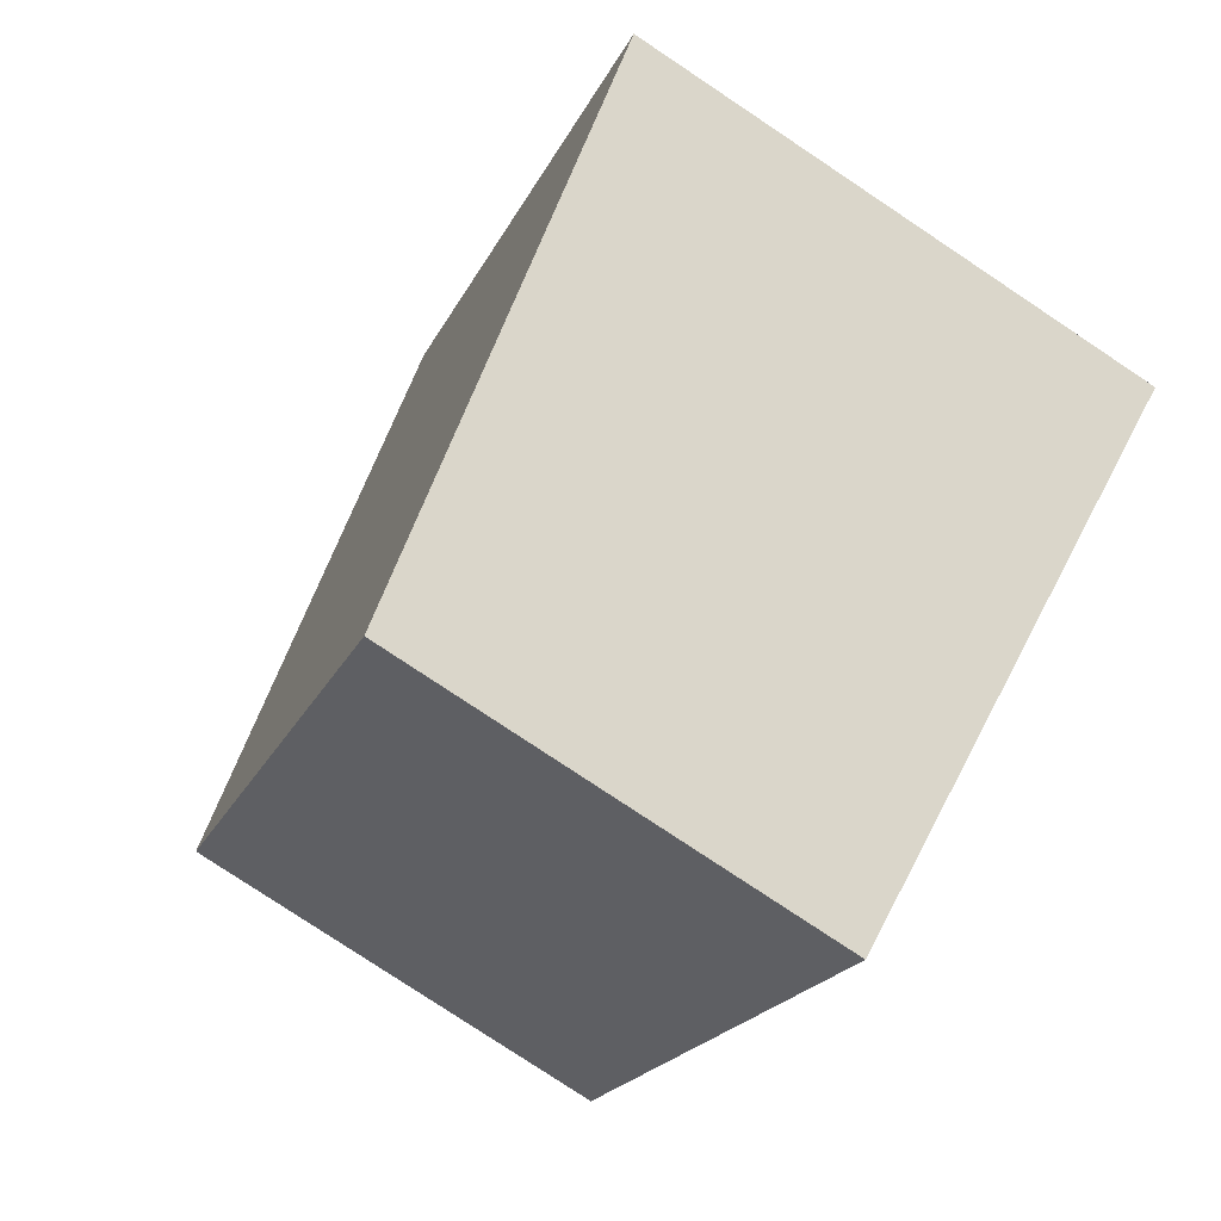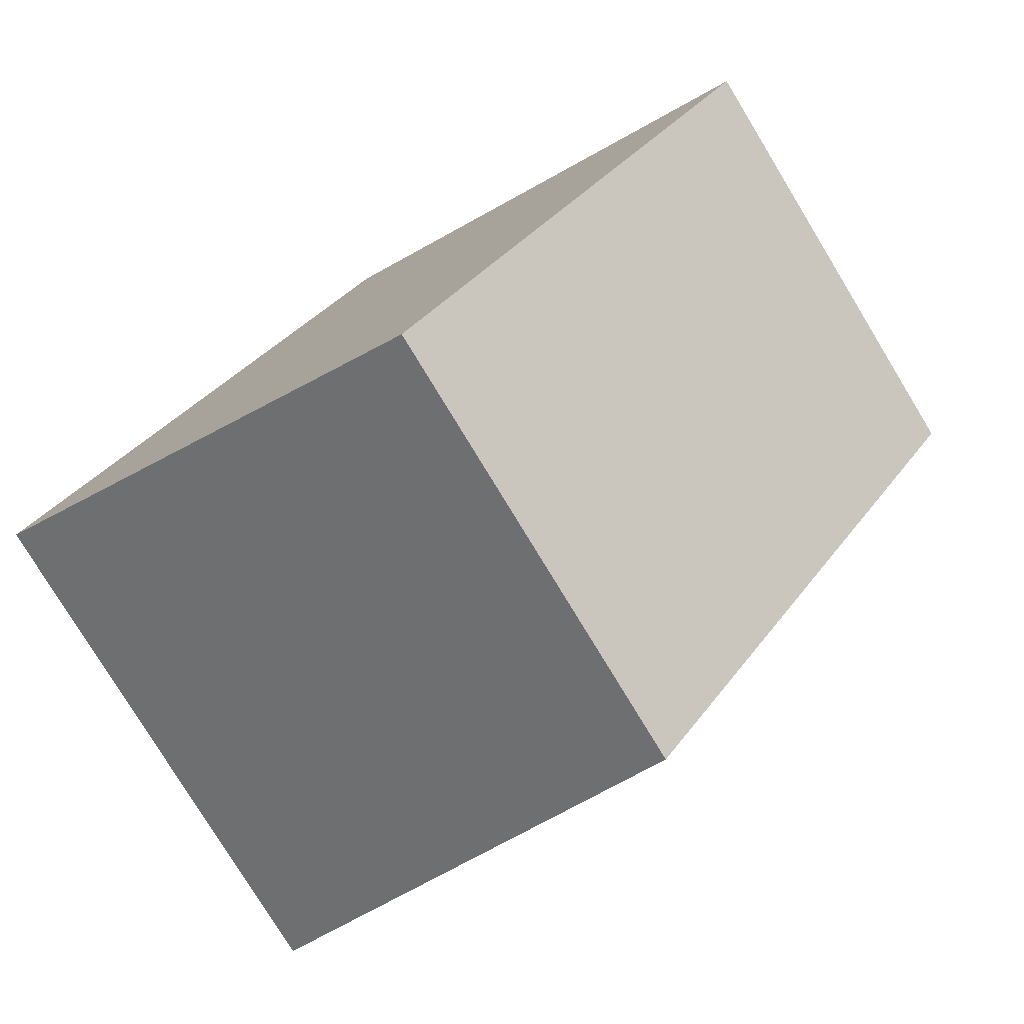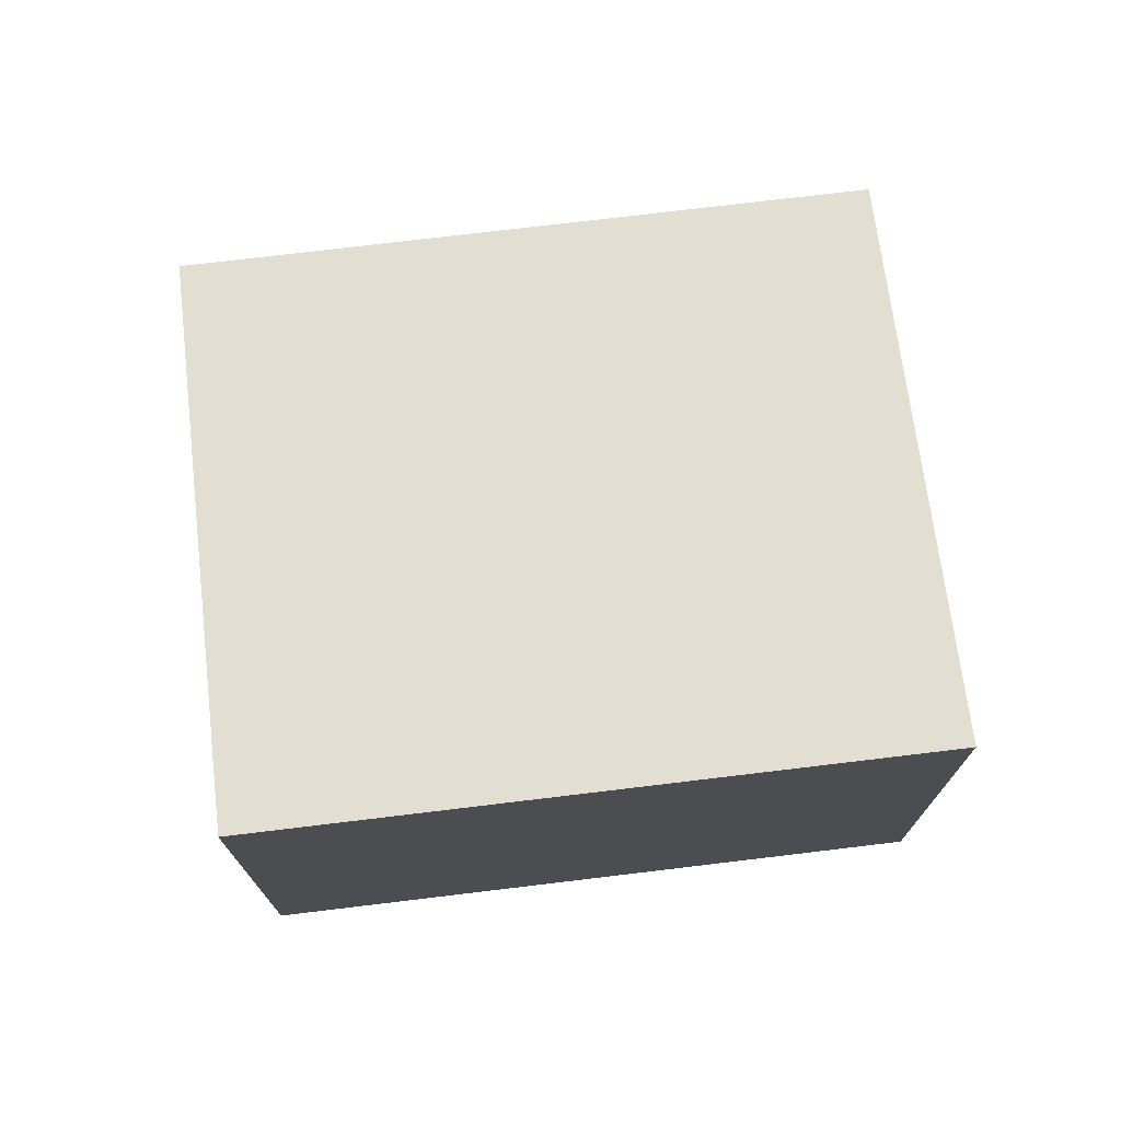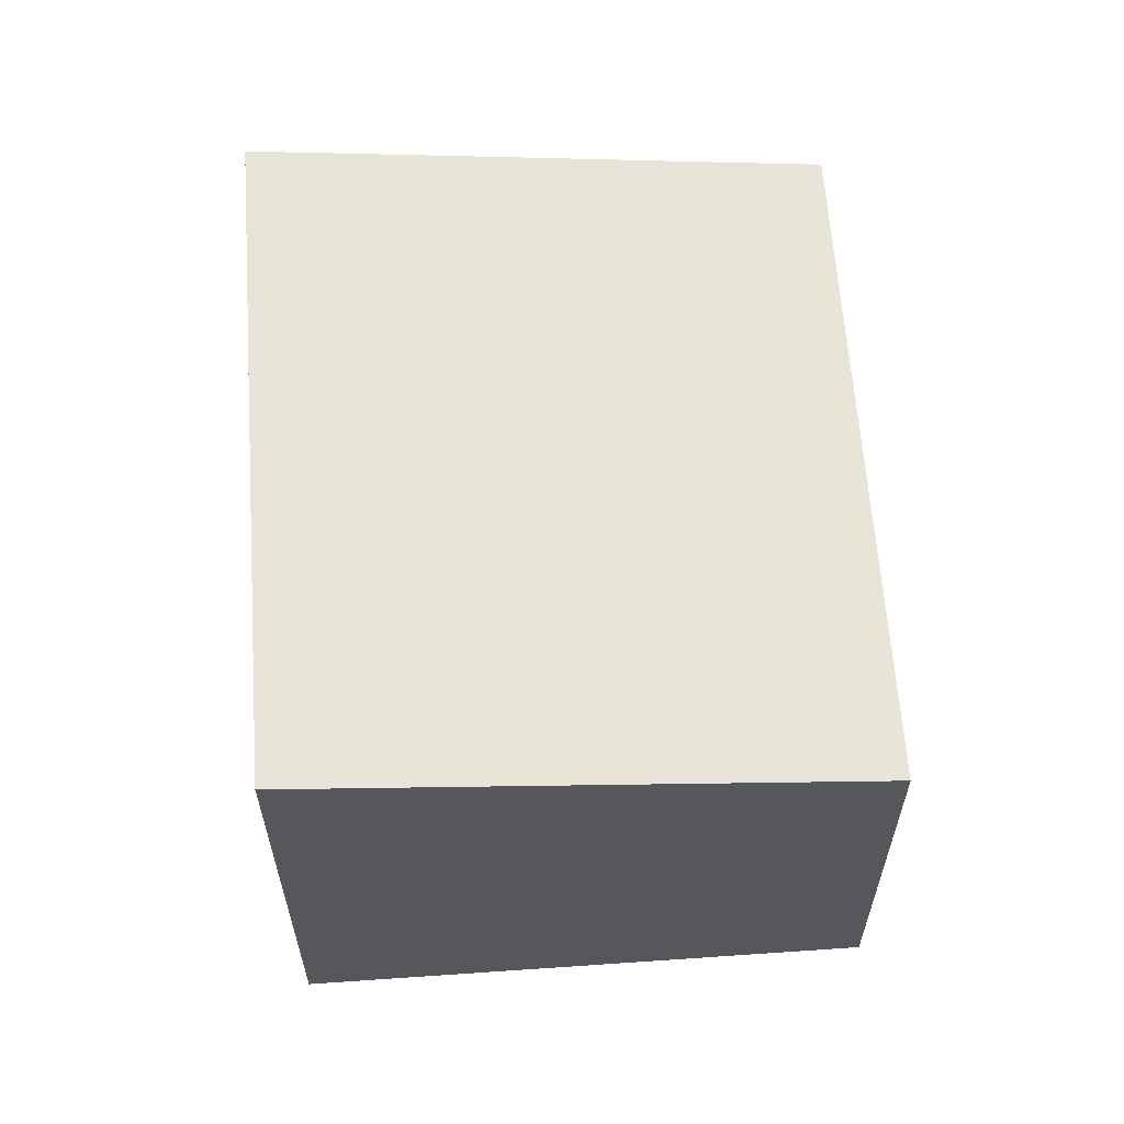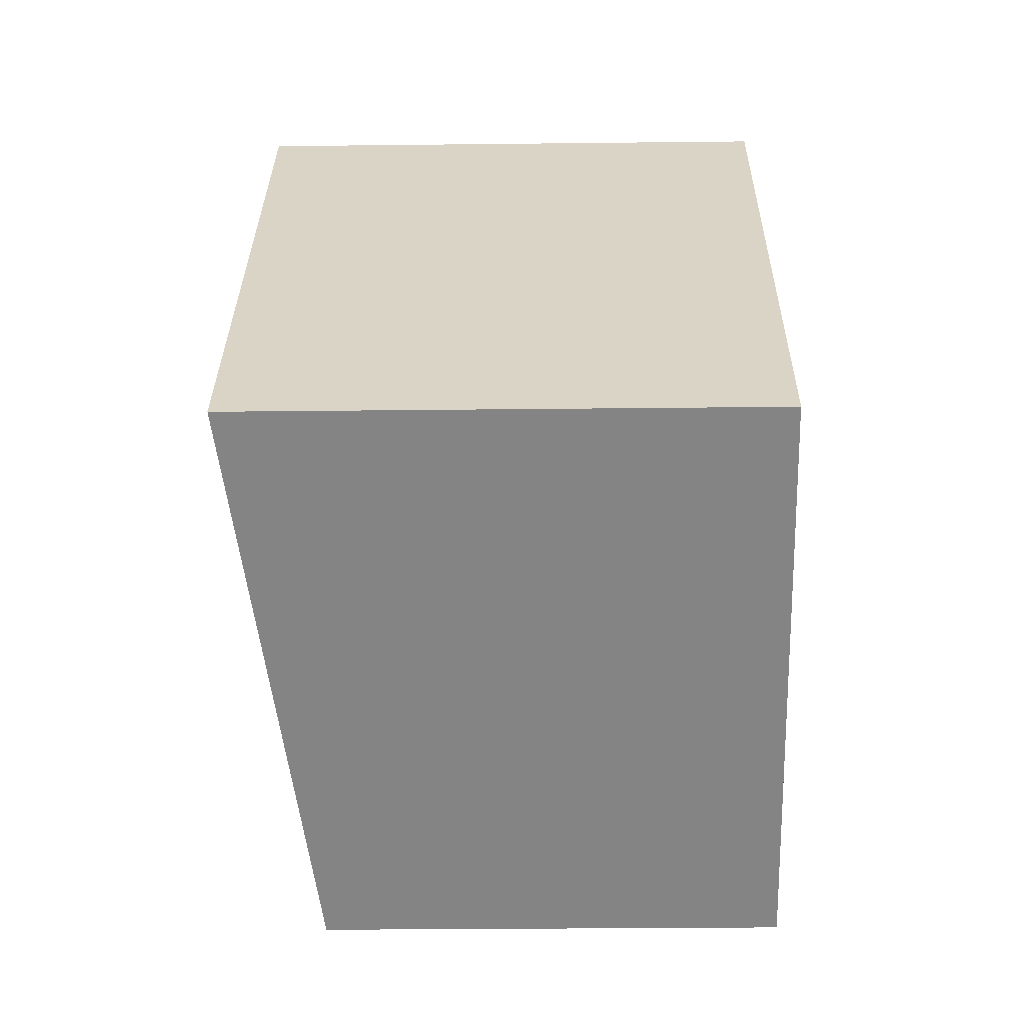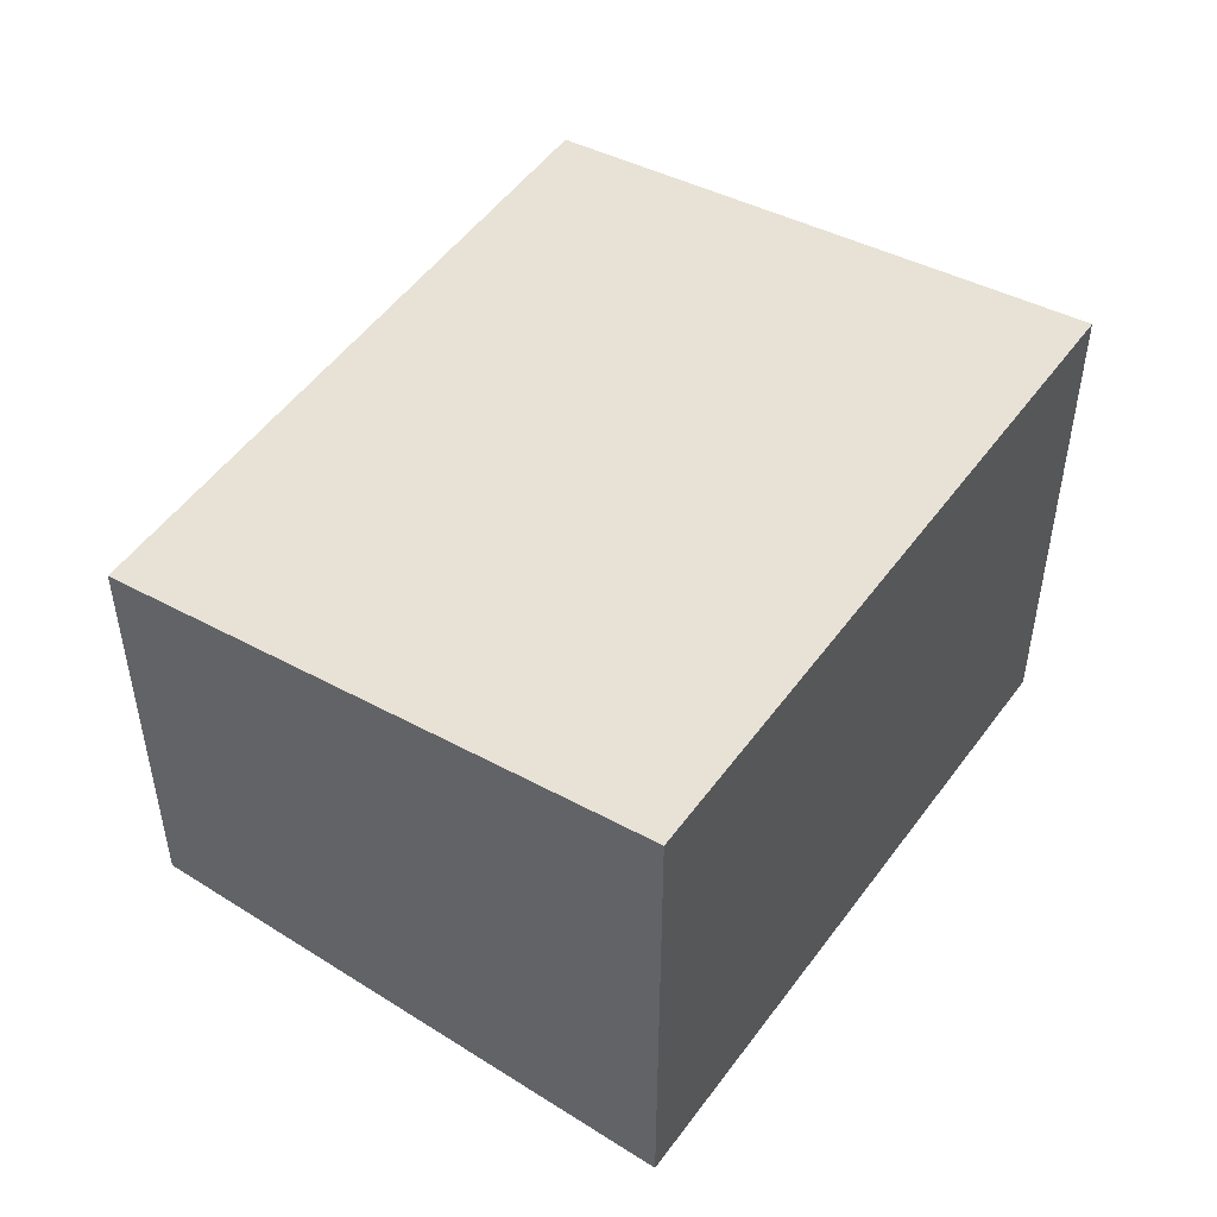
<metadata>
{"format":"obj","ext":"obj","renderer":"f3d","projection":"perspective","resolution":1024,"background":"white","views":[{"elev":-79.5,"azim":56.4,"up":"+Y"},{"elev":-78.2,"azim":-148.7,"up":"+Y"},{"elev":74.5,"azim":117.3,"up":"+Z"},{"elev":62.3,"azim":-149.9,"up":"+Z"},{"elev":-27.3,"azim":91.0,"up":"+Y"},{"elev":51.2,"azim":69.0,"up":"+Z"}]}
</metadata>
<code>
v 261.6 -421.1 1.821
v 260 -418.8 1.823
v 262 -417.5 2.132
v 263.5 -419.8 2.13
v 260 -418.8 1.823
v 261.6 -421.1 1.821
v 261.6 -421.1 0
v 260 -418.8 0
v 262 -417.5 2.132
v 260 -418.8 1.823
v 260 -418.8 0
v 262 -417.5 0
v 263.5 -419.8 2.13
v 262 -417.5 2.132
v 262 -417.5 0
v 263.5 -419.8 0
v 261.6 -421.1 1.821
v 263.5 -419.8 2.13
v 263.5 -419.8 0
v 261.6 -421.1 0
v 261.6 -421.1 0
v 260 -418.8 0
v 262 -417.5 0
v 263.5 -419.8 0
f 2 3 4 1
f 6 7 8 5
f 10 11 12 9
f 14 15 16 13
f 18 19 20 17
f 22 23 24 21

</code>
